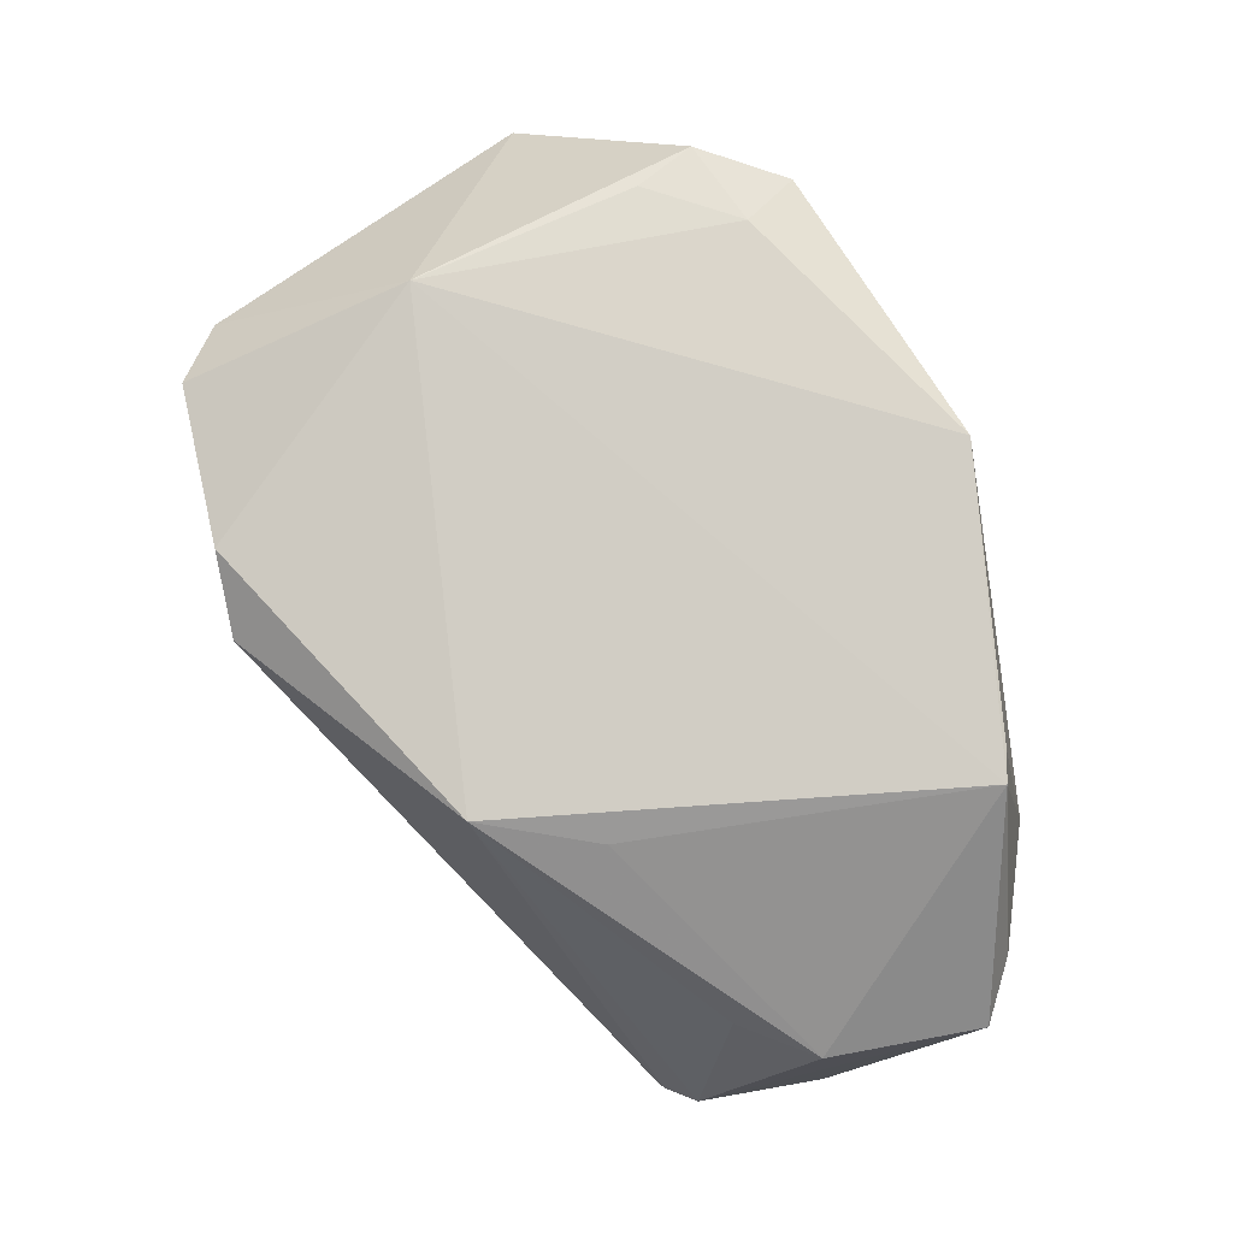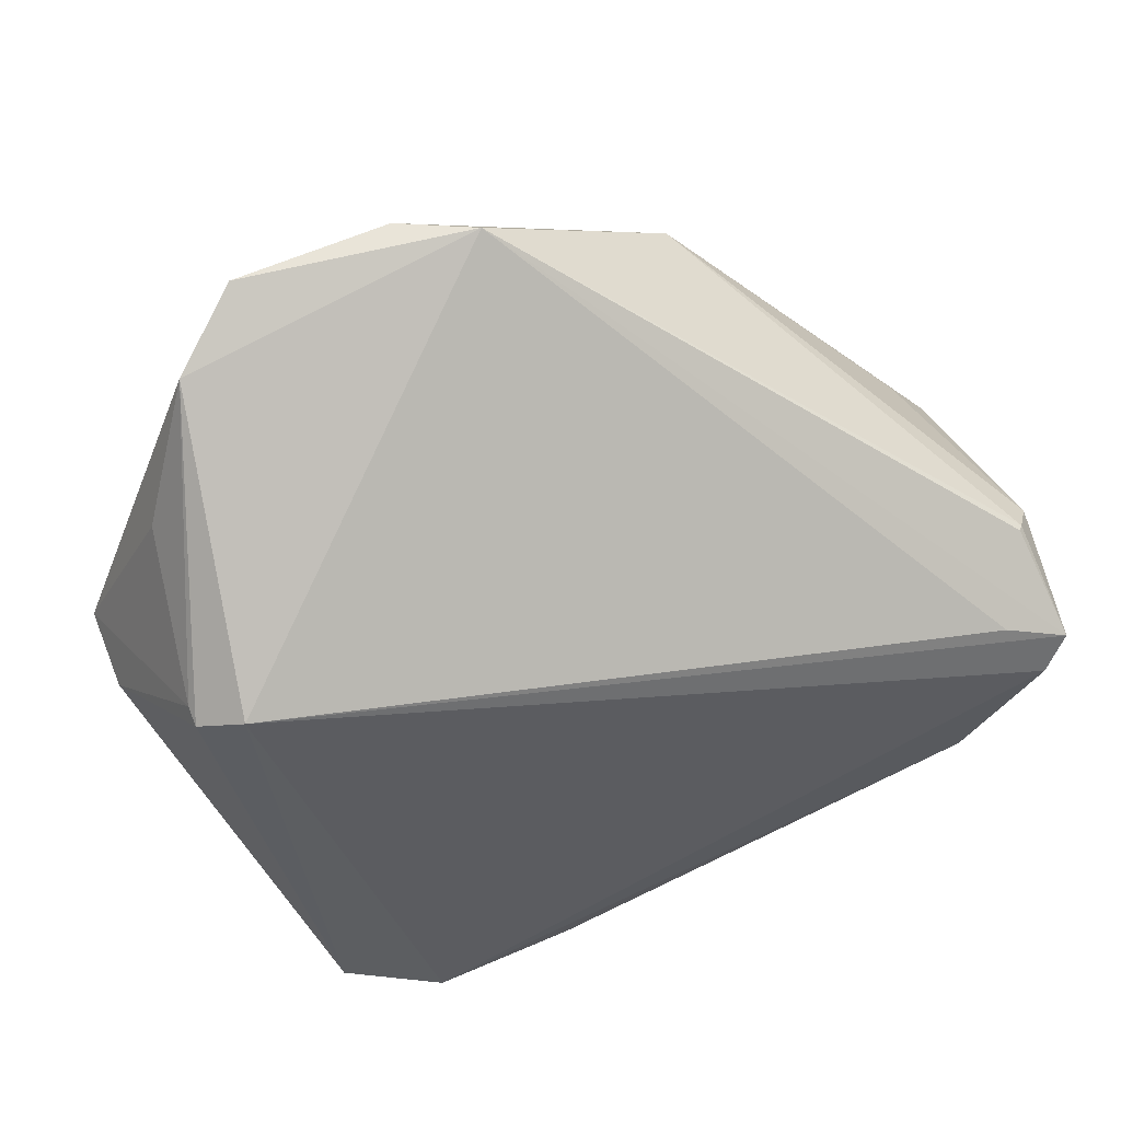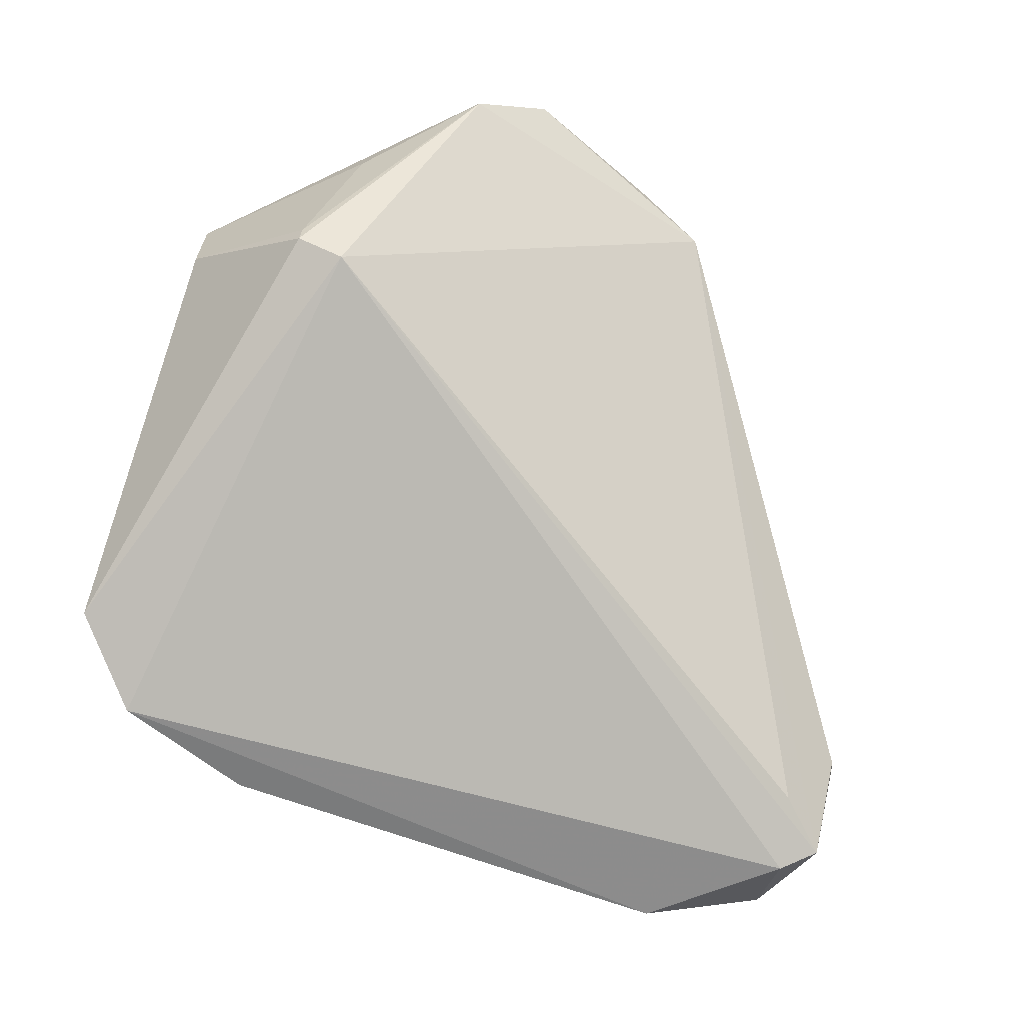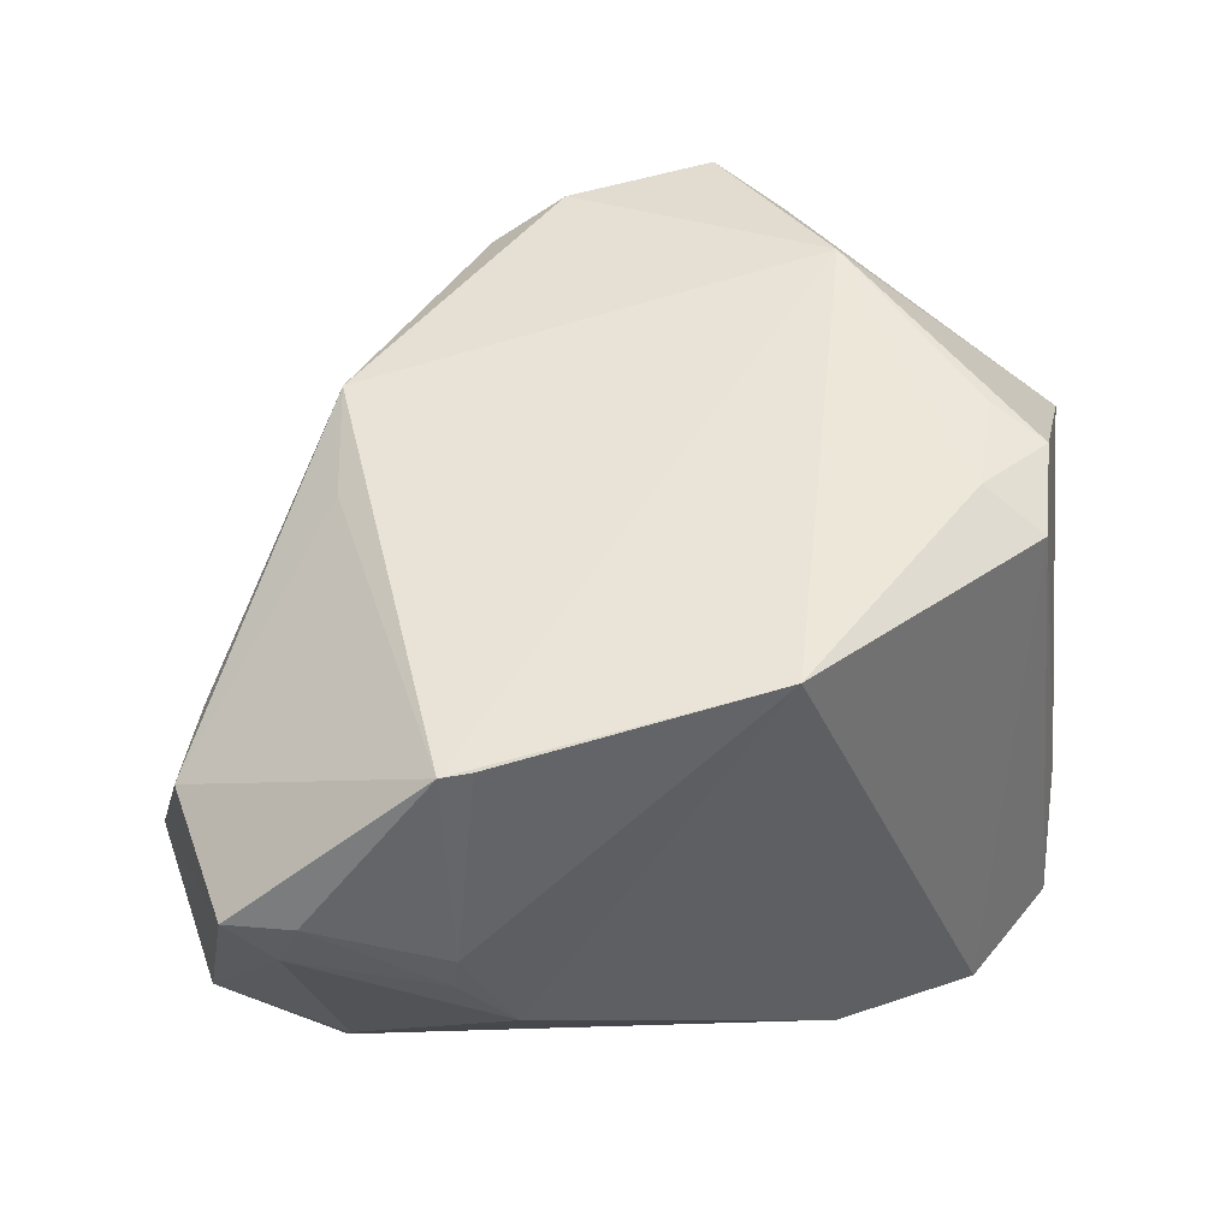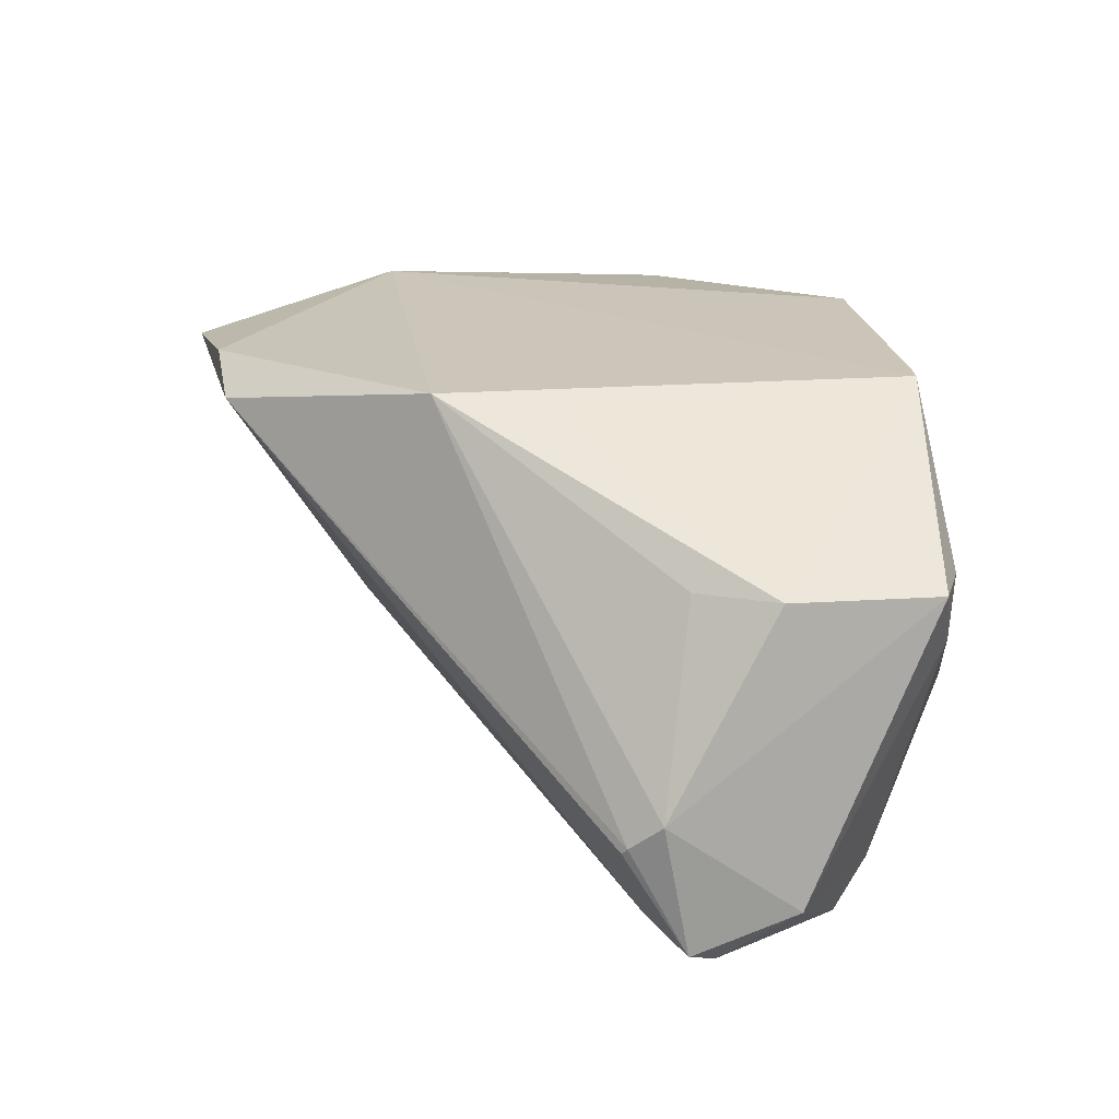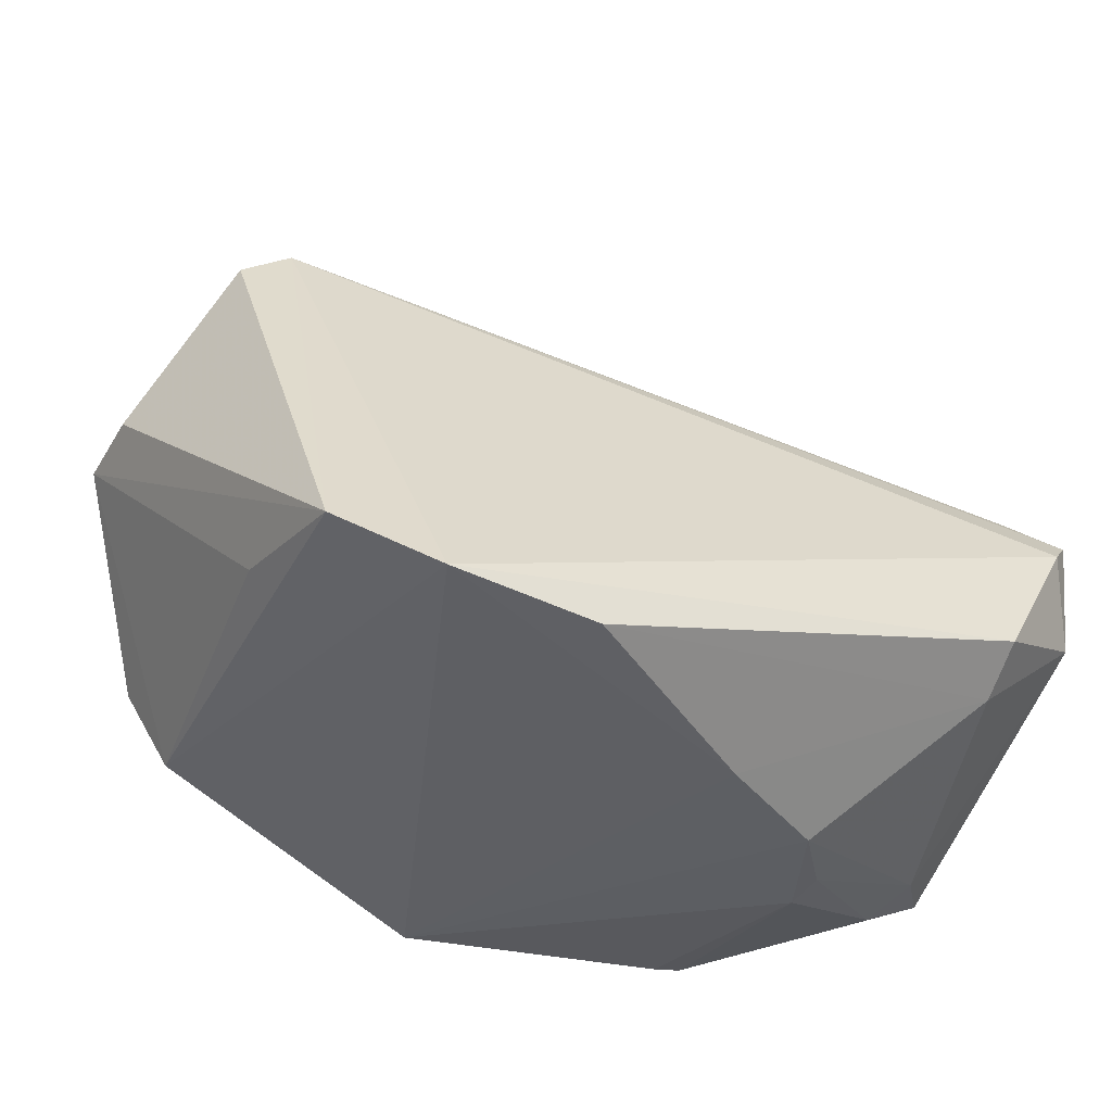
<metadata>
{"format":"obj","ext":"obj","renderer":"f3d","projection":"perspective","resolution":1024,"background":"white","views":[{"elev":76.9,"azim":-101.9,"up":"+Z"},{"elev":64.1,"azim":158.9,"up":"+Y"},{"elev":-65.9,"azim":140.0,"up":"+Z"},{"elev":50.3,"azim":-21.4,"up":"+Z"},{"elev":15.1,"azim":-103.7,"up":"+Z"},{"elev":-43.5,"azim":152.5,"up":"+Y"}]}
</metadata>
<code>
v -0.05 -0.02676 0.007224
v -0.05782 0.009887 -0.01743
v 0.03973 -0.003045 0.02998
v 0.03317 -0.01412 0.0303
v 0.04367 -0.01003 0.02867
v -0.02861 -0.03439 -0.01206
v 0.03816 0.04688 0.01733
v -0.05738 -0.02276 0.006797
v -0.04434 -0.01527 -0.03552
v -0.03013 -0.02845 0.0273
v -0.04467 -0.01918 -0.02872
v -0.05116 0.005188 0.007371
v -0.01413 -0.03516 -0.01973
v 0.02962 -0.03516 -0.03587
v -0.05532 0.01339 -0.02062
v -0.05695 -0.003778 0.007157
v 0.04922 0.0241 -0.01397
v -0.03463 -0.0329 0.001221
v 0.04928 0.02462 -0.01152
v -0.05646 0.006432 -0.03389
v 0.05654 0.007872 0.001824
v 2.94e-05 0.05075 0.02165
v 0.04644 0.03152 0.00878
v 0.003767 -0.03228 0.03058
v 0.03321 0.02381 0.03215
v -0.05464 0.01392 -0.02137
v -0.03374 -0.02765 0.02711
v -0.05222 -0.0251 0.0002653
v 0.0434 -0.02339 -0.01354
v -0.03502 -0.03264 -0.003913
v 0.04383 0.02648 -0.01673
v 0.02926 0.05089 0.02513
v 0.009479 0.0505 0.02614
v -0.02566 0.02937 0.02609
v -0.0487 0.009503 -0.03157
v -0.0533 0.002175 -0.03587
v -0.0309 0.01518 0.02418
v 0.03832 -0.02065 0.02647
v 0.05669 0.008435 0.01205
v 0.04166 -0.0293 -0.03154
v 0.01119 -0.03516 -0.03513
v -0.05795 -0.006557 -0.02916
f 27 25 34
f 27 16 8
f 22 31 35
f 35 20 22
f 31 20 35
f 42 20 36
f 36 20 31
f 39 25 5
f 5 38 39
f 24 25 27
f 22 34 33
f 33 34 25
f 37 16 27
f 27 34 37
f 37 34 16
f 2 8 16
f 2 20 42
f 42 8 2
f 7 25 39
f 7 31 22
f 27 8 1
f 6 11 13
f 13 24 6
f 28 11 6
f 28 1 8
f 28 8 42
f 42 11 28
f 38 5 4
f 4 24 38
f 25 24 4
f 6 24 18
f 27 1 18
f 32 33 25
f 25 7 32
f 22 33 32
f 32 7 22
f 16 34 12
f 12 2 16
f 34 2 12
f 22 20 26
f 39 21 19
f 14 36 31
f 24 13 14
f 38 24 14
f 30 28 6
f 1 28 30
f 6 18 30
f 30 18 1
f 3 5 25
f 25 4 3
f 3 4 5
f 10 24 27
f 27 18 10
f 10 18 24
f 20 2 15
f 15 26 20
f 15 2 34
f 15 34 22
f 22 26 15
f 23 7 39
f 39 19 23
f 23 19 7
f 36 14 9
f 42 36 9
f 9 11 42
f 40 14 31
f 38 14 40
f 40 21 39
f 41 14 13
f 41 9 14
f 41 13 11
f 11 9 41
f 17 19 21
f 21 40 17
f 17 40 31
f 31 7 17
f 7 19 17
f 39 38 29
f 29 40 39
f 38 40 29

</code>
